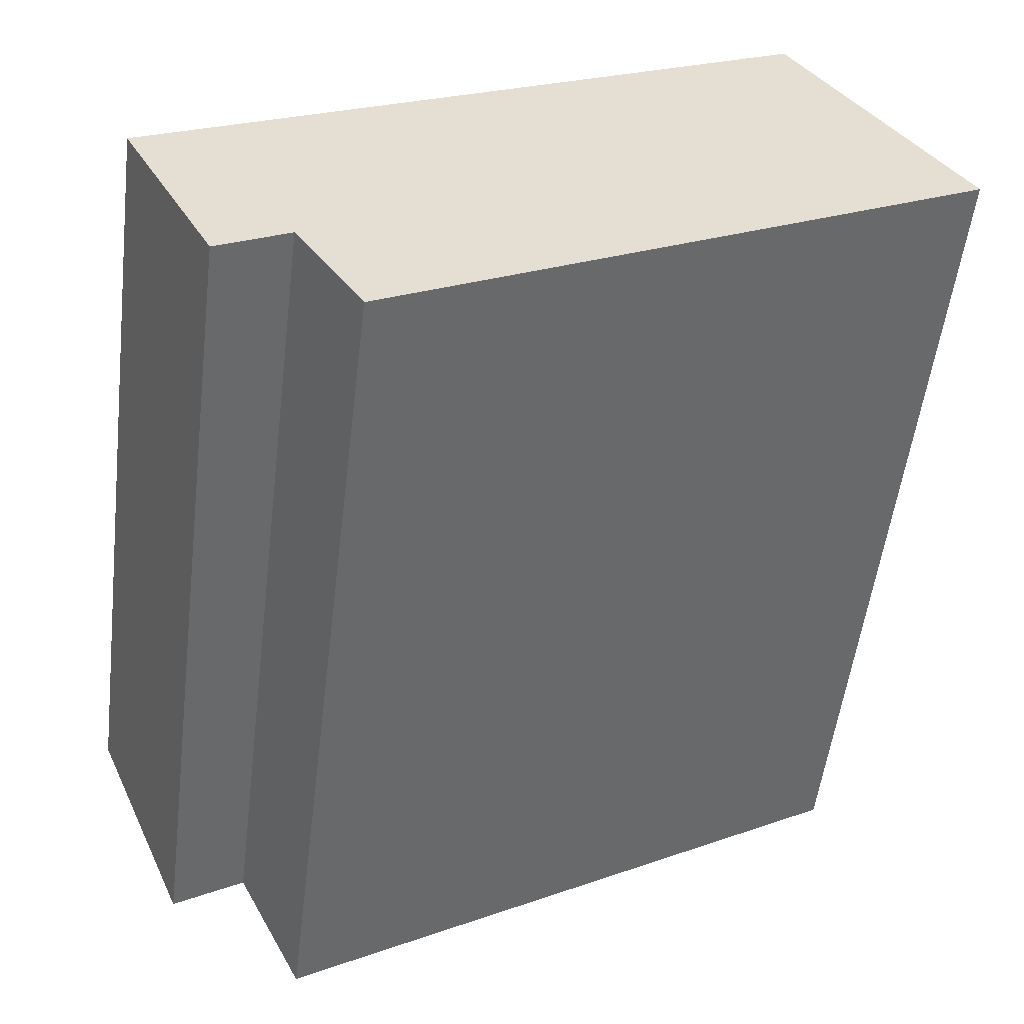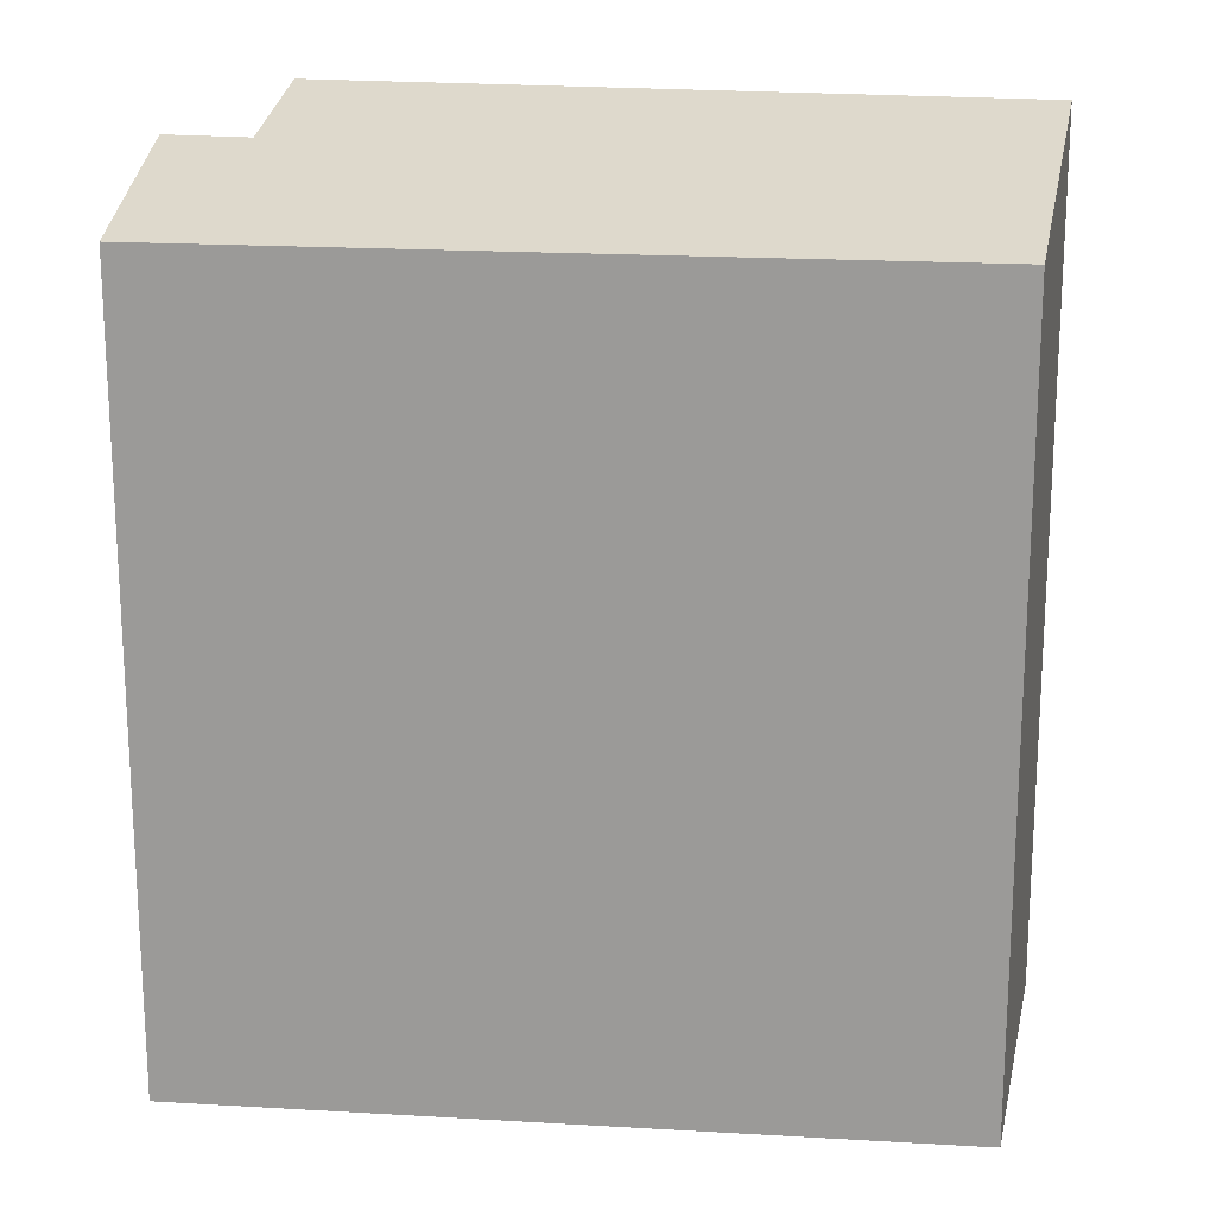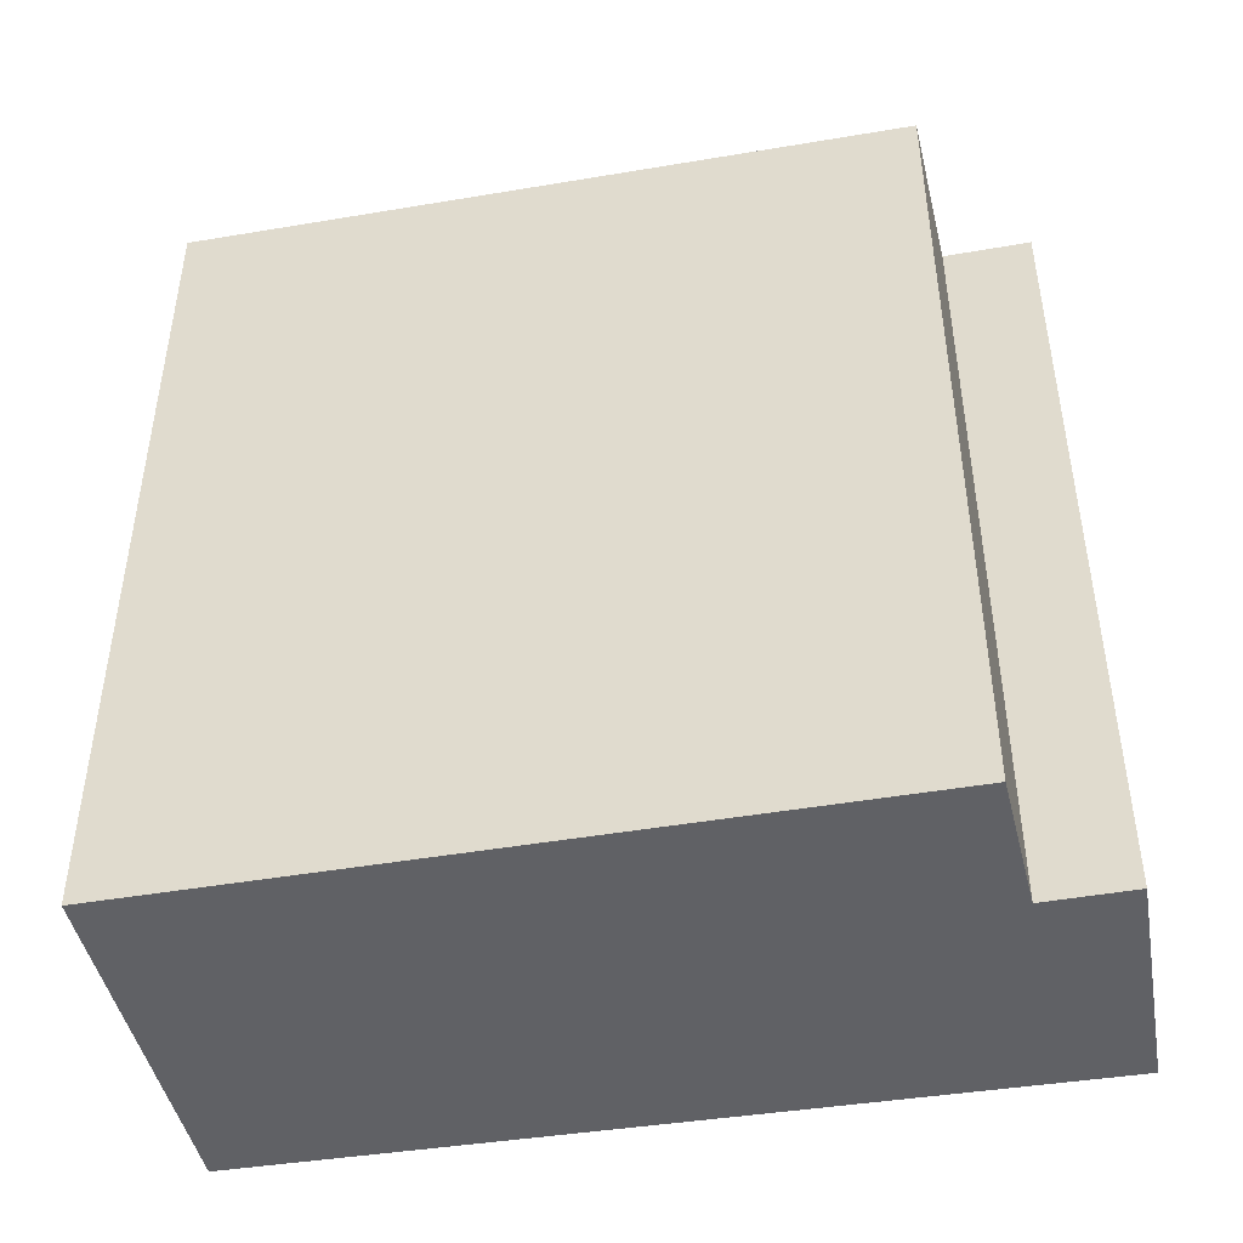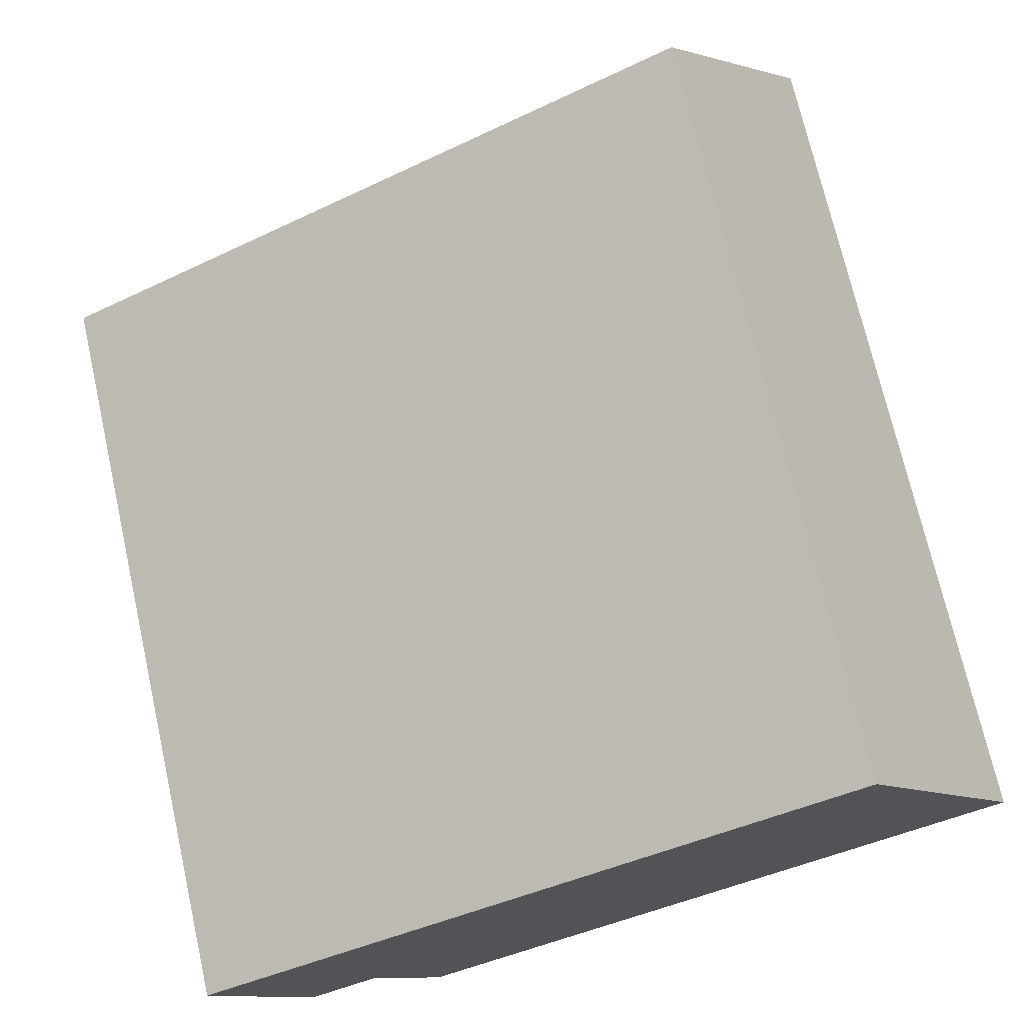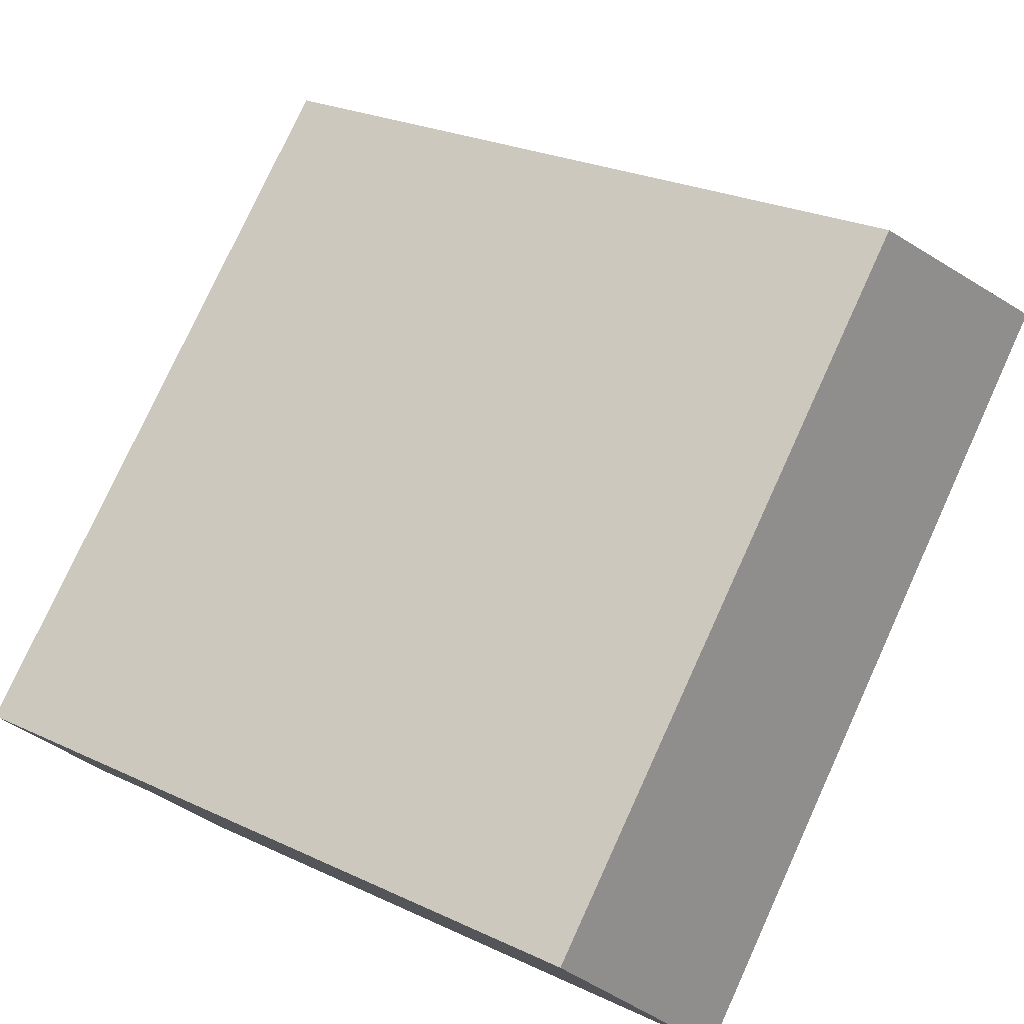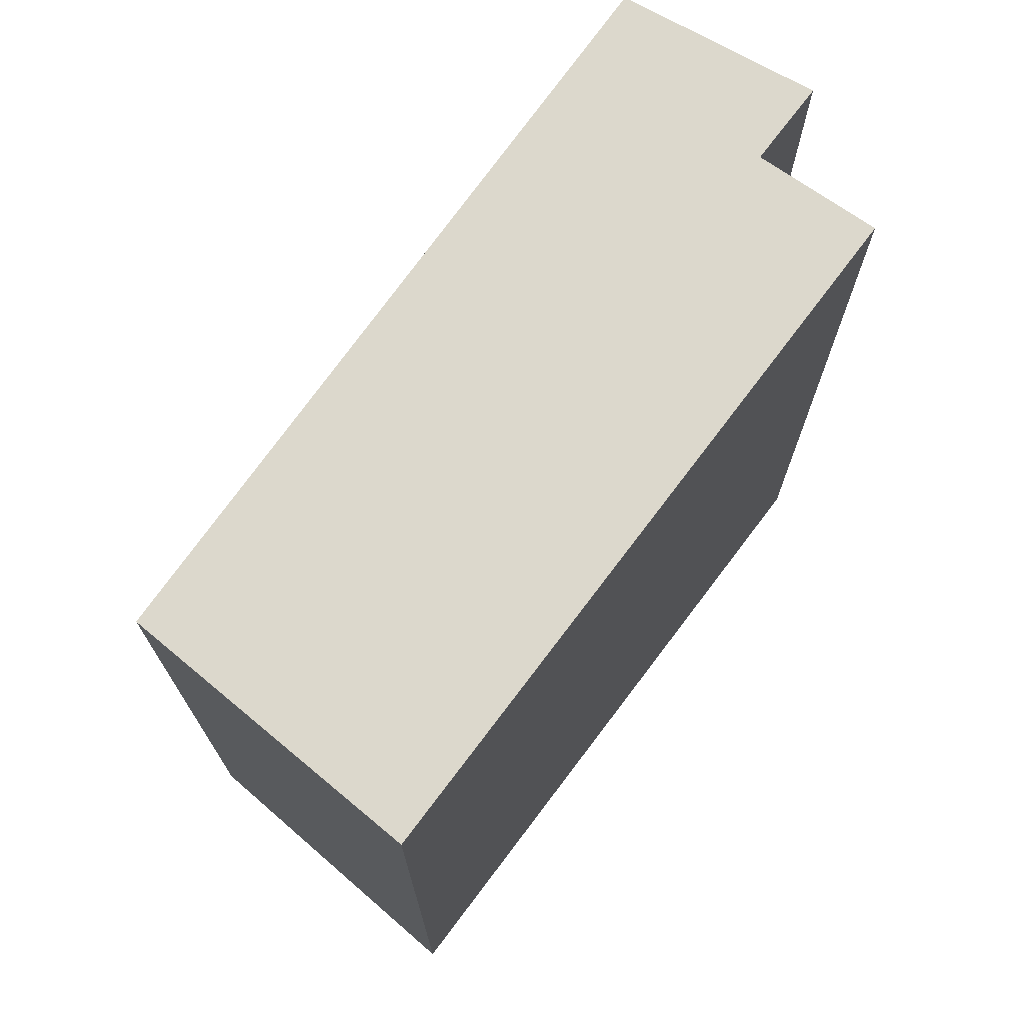
<metadata>
{"format":"obj","ext":"obj","renderer":"f3d","projection":"perspective","resolution":1024,"background":"white","views":[{"elev":-53.8,"azim":-7.0,"up":"+Z"},{"elev":19.5,"azim":-21.8,"up":"+Y"},{"elev":-48.6,"azim":161.2,"up":"+Y"},{"elev":71.4,"azim":-12.7,"up":"+Z"},{"elev":77.9,"azim":24.6,"up":"+Z"},{"elev":73.9,"azim":97.7,"up":"+Y"}]}
</metadata>
<code>
v  0 7.252 4.441e-16
v  1.573 7.7 -1.33
v  0.9 7.705 -1.713
v  6.186 7.252 3.298
v  7.813 7.943 0.82
v  2.211 7.977 -2.332
v  2.211 1.428e-16 -2.332
v  1.573 8.144e-17 -1.33
v  0.9 1.049e-16 -1.713
v  0 0 0
v  7.813 -5.021e-17 0.82
v  6.186 -2.019e-16 3.298
g defaultobject
f 1 2 3
f 2 1 4
f 2 4 5
f 5 6 2
f 7 2 6
f 2 7 8
f 9 1 3
f 1 9 10
f 2 9 3
f 9 2 8
f 5 7 6
f 7 5 11
f 10 4 1
f 4 10 12
f 4 11 5
f 11 4 12
f 9 12 10
f 12 9 8
f 12 8 7
f 12 7 11

</code>
